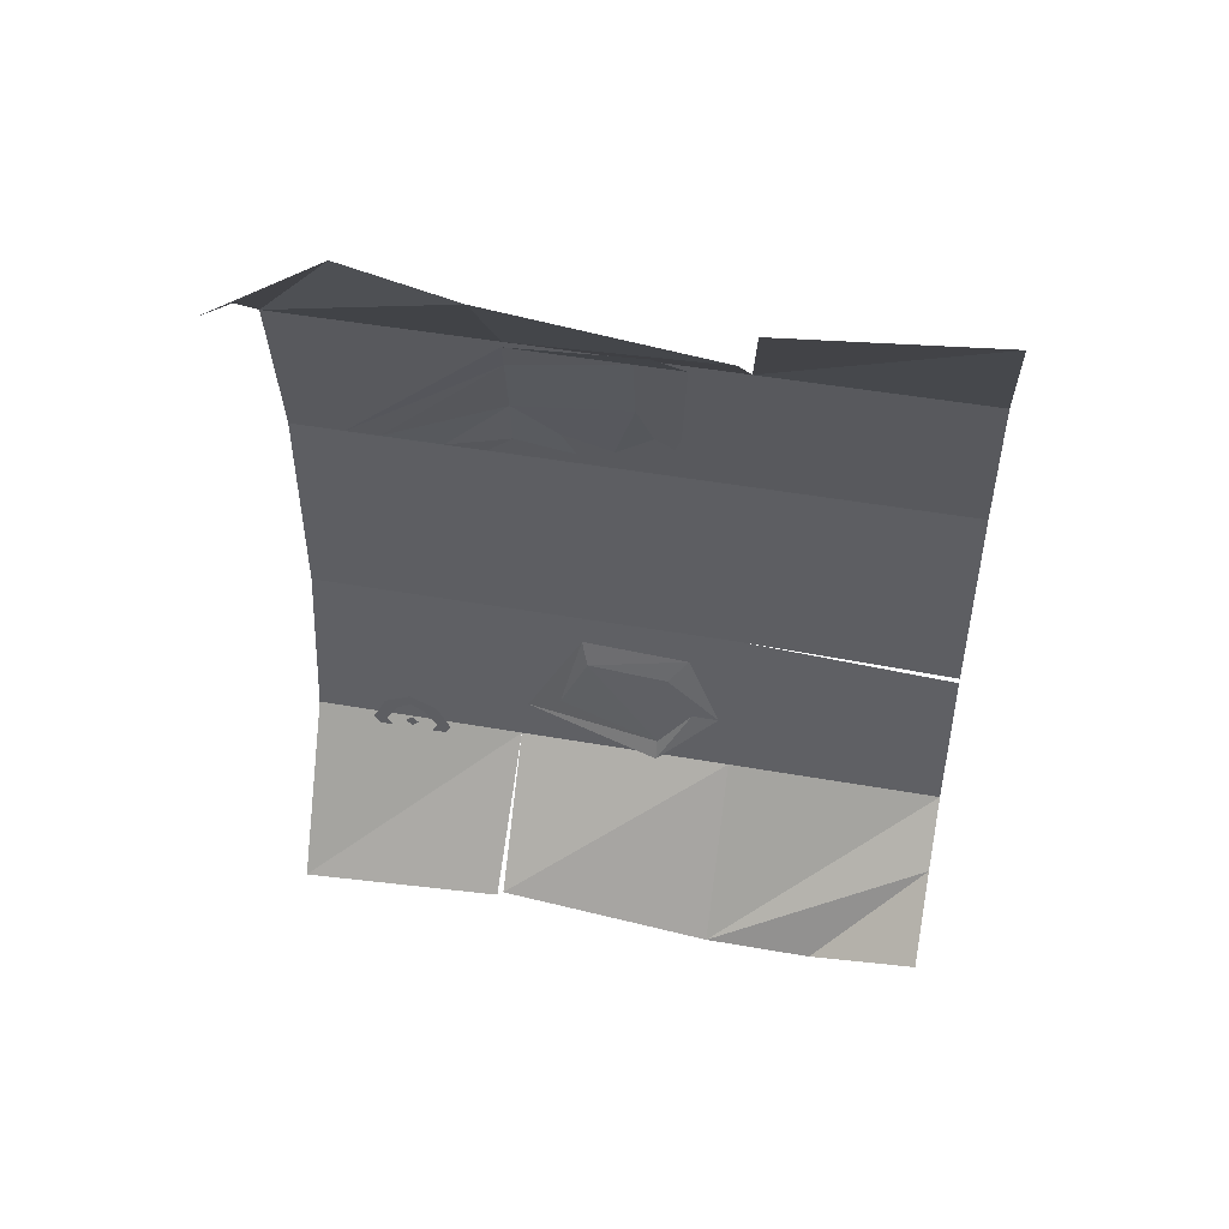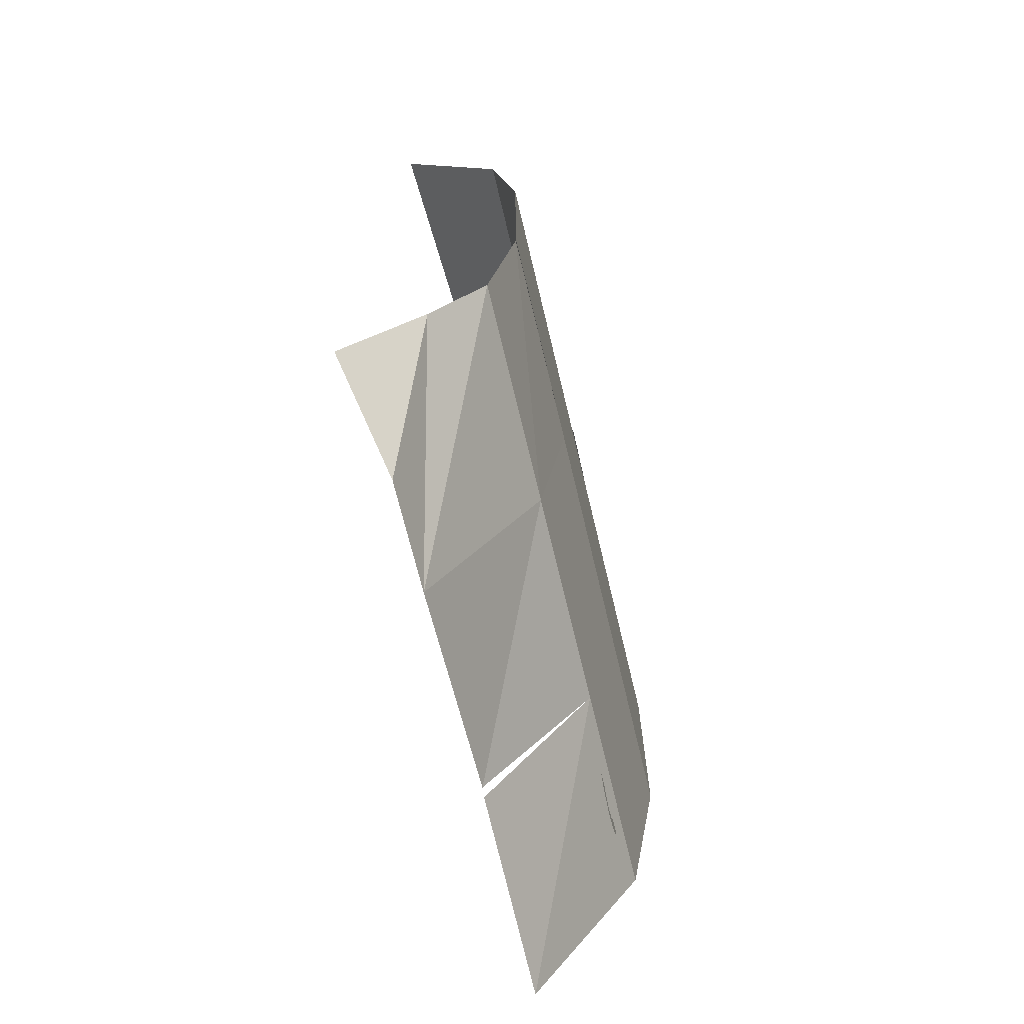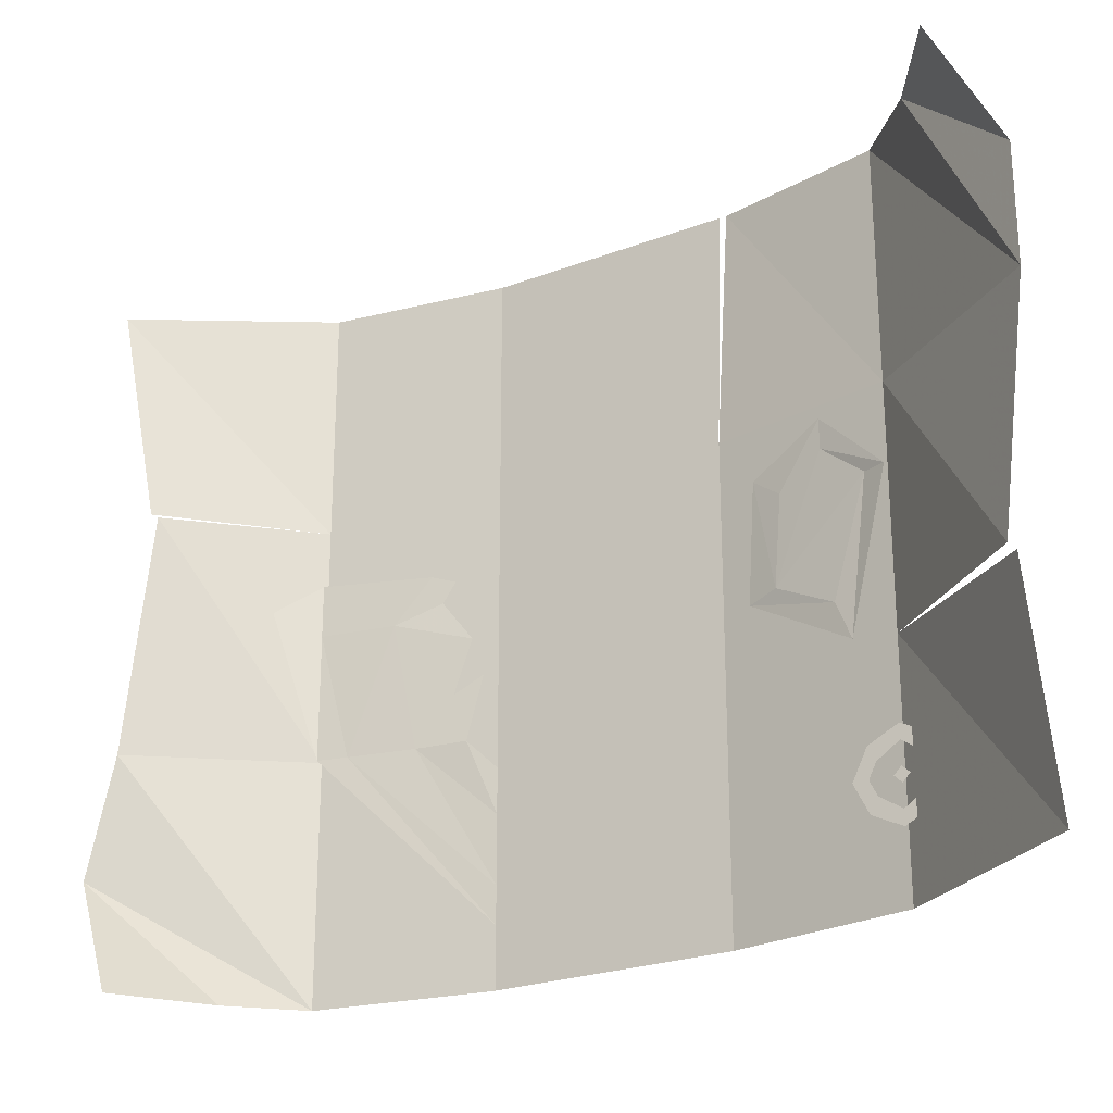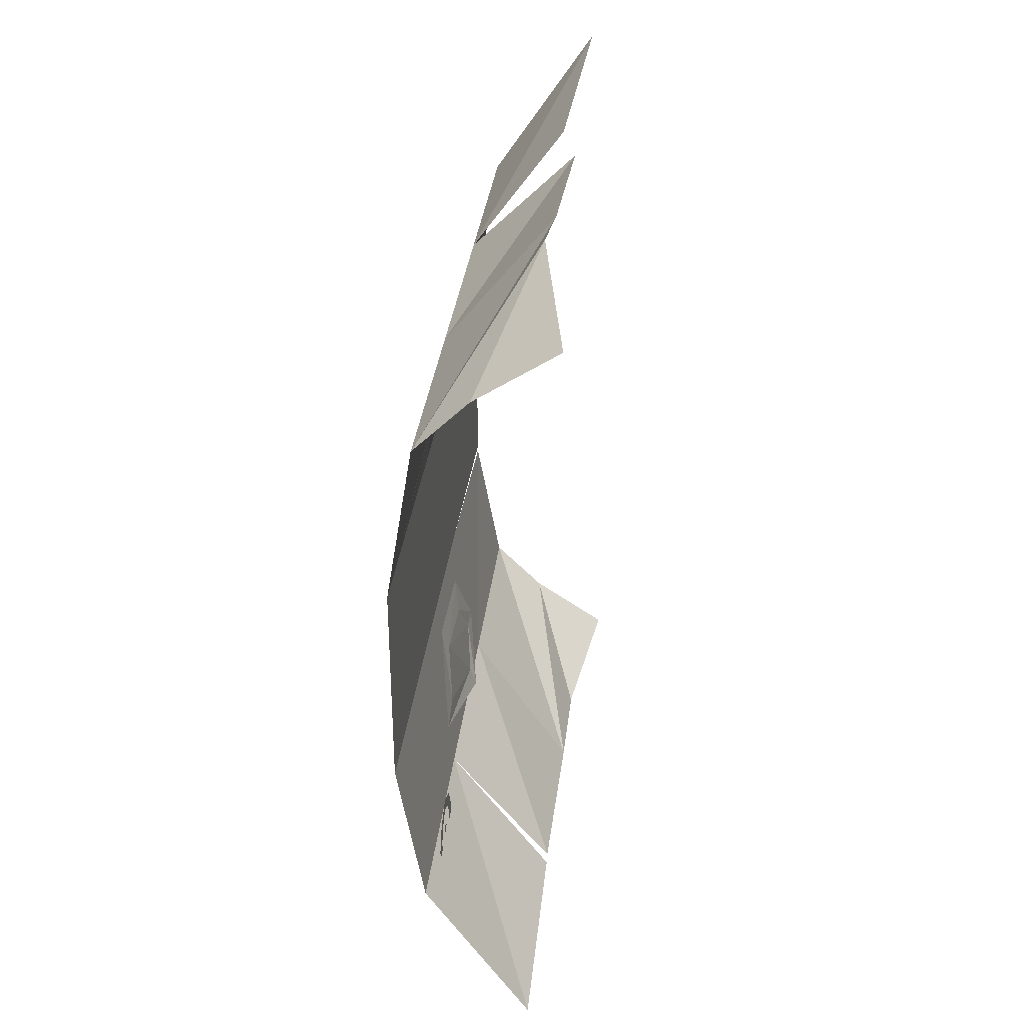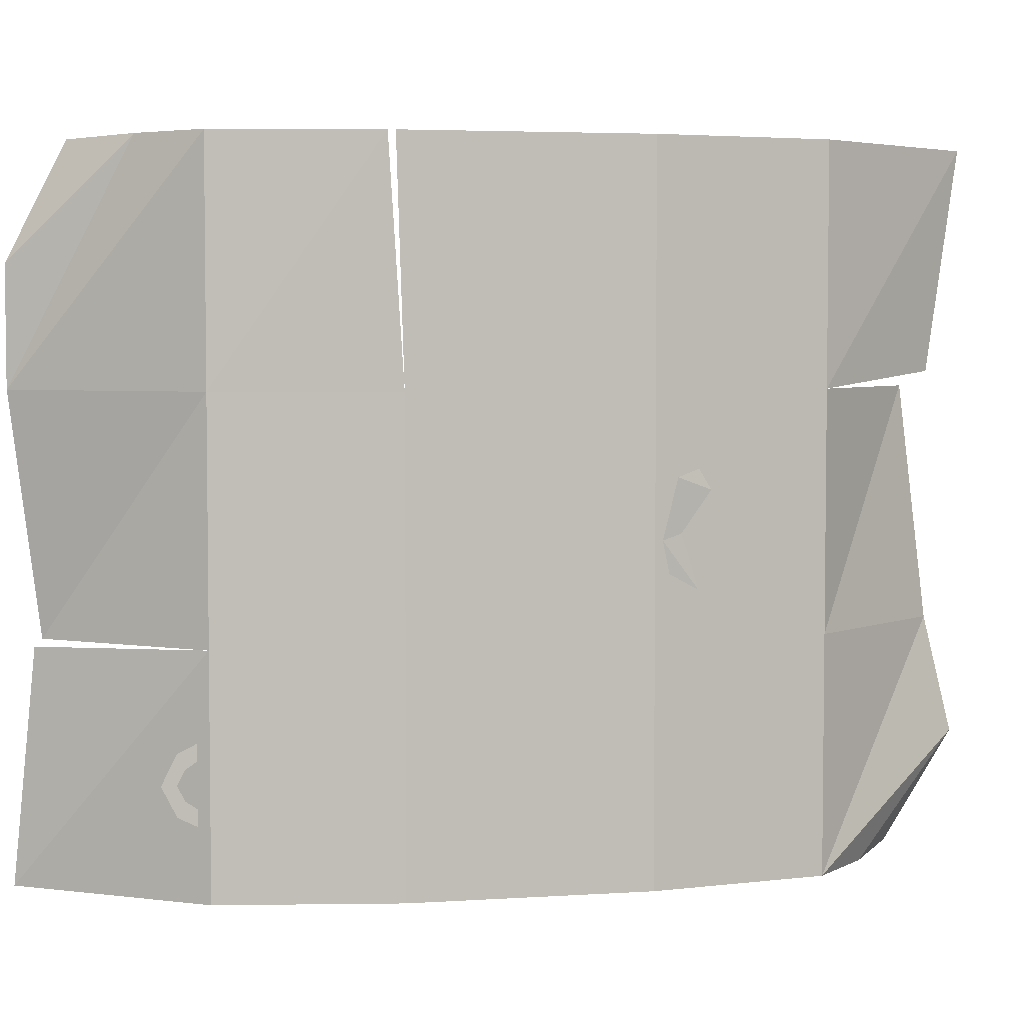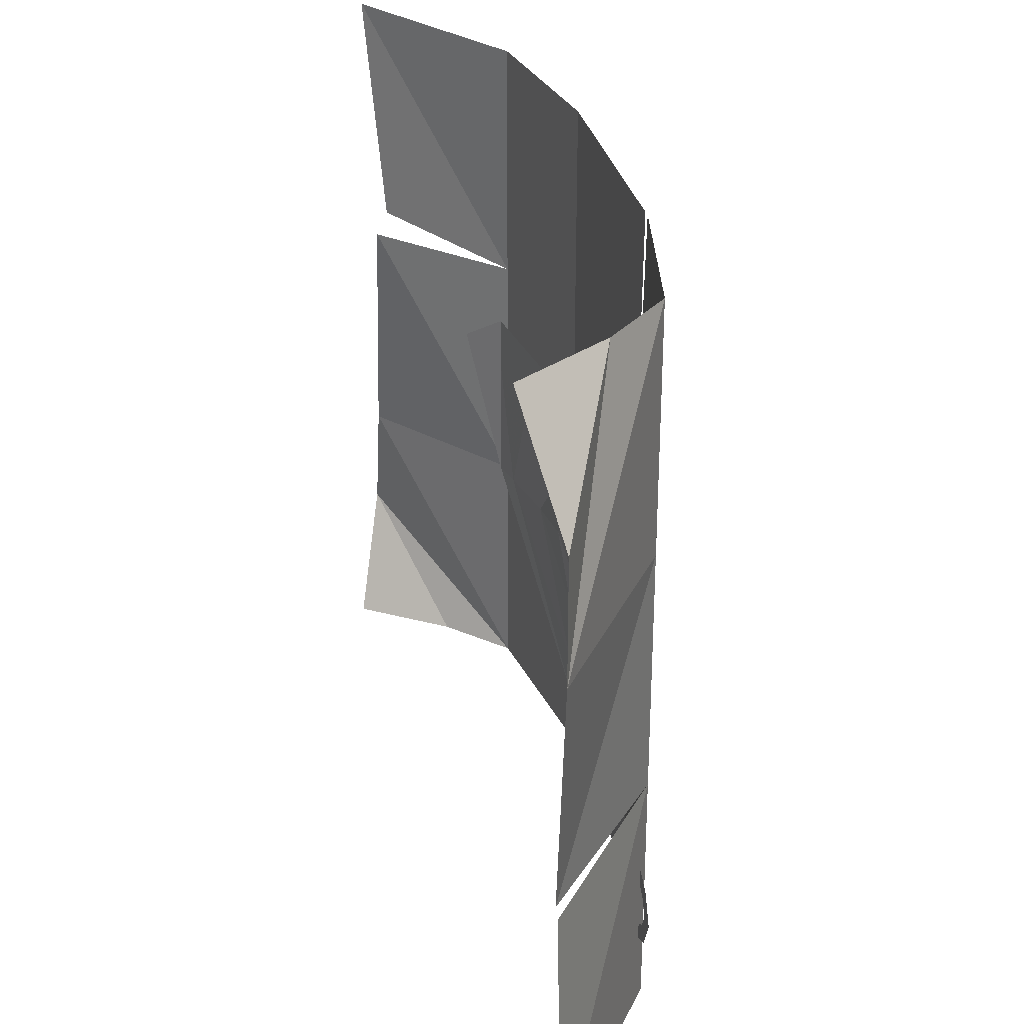
<metadata>
{"format":"obj","ext":"obj","renderer":"f3d","projection":"perspective","resolution":1024,"background":"white","views":[{"elev":48.9,"azim":101.0,"up":"+Z"},{"elev":-68.7,"azim":-166.6,"up":"+Z"},{"elev":-24.6,"azim":121.9,"up":"+Y"},{"elev":33.1,"azim":6.5,"up":"+Z"},{"elev":4.3,"azim":-101.8,"up":"+Y"},{"elev":30.1,"azim":167.8,"up":"+Y"}]}
</metadata>
<code>
o walldecor/7094/straight
v -40 -224 -64
v -40 -193 -61
v -56 -192 -40
v -56 -224 -40
v -60 -192 -16
v -60 -224 -16
v -60 -192 16
v -60 -224 16
v -56 -192 40
v -56 -224 40
v -40 -192 60
v -40 -208 64
v -48 -224 48
v -36 -224 56
v -40 -192 -60
v -40 -160 -64
v -56 -160 -40
v -60 -160 -16
v -60 -160 16
v -56 -160 40
v -40 -160 56
v -40 -144 -64
v -48 -128 -48
v -56 -128 -40
v -60 -128 -18
v -36 -128 -56
v -60 -128 -17
v -60 -128 16
v -56 -128 40
v -40 -128 64
v -42 -158 59
v -60 -160 -5
v -60 -147 -6
v -60 -147 5
v -60 -160 3
v -60 -162 6
v -60 -163 -7
v -60 -142 -10
v -60 -141 8
v -60 -167 8
v -60 -170 -6
v -60 -165 -10
v -60 -164 9
v -60 -172 -8
v -60 -170 -12
v -60 -177 1
v -60 -174 0
v -60 -173 4
v -60 -175 6
v -60 -178 4
v -60 -185 -1
v -60 -182 -2
v -60 -181 7
v -60 -184 7
v -60 -187 -3
v -60 -182 -5
v -60 -180 -4
v -60 -179 8
v -60 -183 10
v -60 -186 8
v -60 -211 16
v -60 -209 -5
v -60 -203 -5
v -60 -202 16
v -58 -192 27
v -56 -192 36
v -60 -216 16
v -60 -212 -7
v -60 -200 -9
v -60 -196 16
v -59 -192 20
v -60 -179 17
v -57 -175 30
v -55 -175 40
v -55 -192 40
v -51 -172 45
v -55 -168 40
v -58 -169 25
v -60 -171 19
v -58 -182 -24
v -57 -186 -32
v -56 -171 -37
v -57 -166 -31
v -58 -170 -25
v -59 -167 -21
v -59 -183 -20
v -57 -191 -34
v -55 -171 -40
v -57 -162 -31
v -55 -213 -44
v -55 -211 -43
v -55 -213 -40
v -55 -215 -40
v -55 -211 -37
v -55 -213 -36
v -55 -209 -34
v -55 -209 -36
v -55 -207 -37
v -55 -205 -36
v -55 -203 -40
v -55 -205 -40
v -55 -205 -44
v -55 -207 -43
v -55 -209 -46
v -55 -209 -44
v -55 -210 -40
v -55 -209 -41
v -55 -208 -40
v -55 -209 -39
f 1 2 3
f 1 3 4
f 4 3 5
f 4 5 6
f 6 5 7
f 6 7 8
f 8 7 9
f 8 9 10
f 10 9 11
f 10 11 12
f 10 12 13
f 13 12 14
f 15 16 17
f 15 17 3
f 3 17 18
f 3 18 5
f 5 18 19
f 5 19 7
f 7 19 20
f 7 20 9
f 9 20 21
f 9 21 11
f 16 22 23
f 16 23 24
f 16 24 17
f 17 24 25
f 17 25 18
f 22 26 23
f 18 27 28
f 18 28 19
f 19 28 29
f 19 29 20
f 20 29 30
f 20 30 31
f 32 33 34
f 32 34 35
f 32 35 36
f 32 36 37
f 32 37 38
f 32 38 33
f 33 38 39
f 33 39 34
f 34 39 36
f 34 36 35
f 40 41 42
f 40 42 43
f 42 41 44
f 42 44 45
f 46 47 48
f 46 48 49
f 46 49 50
f 51 52 53
f 51 53 54
f 51 54 55
f 51 55 56
f 51 56 52
f 52 56 57
f 52 57 58
f 52 58 53
f 53 58 54
f 54 58 59
f 54 59 60
f 54 60 55
f 61 62 63
f 61 63 64
f 61 64 65
f 61 65 66
f 61 66 67
f 61 67 68
f 61 68 62
f 62 68 63
f 63 68 69
f 63 69 70
f 63 70 64
f 64 70 71
f 64 71 65
f 65 71 72
f 65 72 73
f 65 73 66
f 66 73 74
f 66 74 75
f 66 75 67
f 75 74 76
f 76 74 77
f 77 74 78
f 78 74 73
f 78 73 79
f 79 73 72
f 80 81 82
f 80 82 83
f 80 83 84
f 80 84 85
f 80 85 86
f 80 86 81
f 81 86 87
f 81 87 82
f 82 87 88
f 82 88 83
f 83 88 89
f 83 89 84
f 84 89 85
f 90 91 92
f 90 92 93
f 93 92 94
f 93 94 95
f 95 94 96
f 96 94 97
f 96 97 98
f 96 98 99
f 99 98 100
f 100 98 101
f 100 101 102
f 102 101 103
f 102 103 104
f 104 103 105
f 104 105 91
f 104 91 90
f 106 107 108
f 106 108 109

</code>
